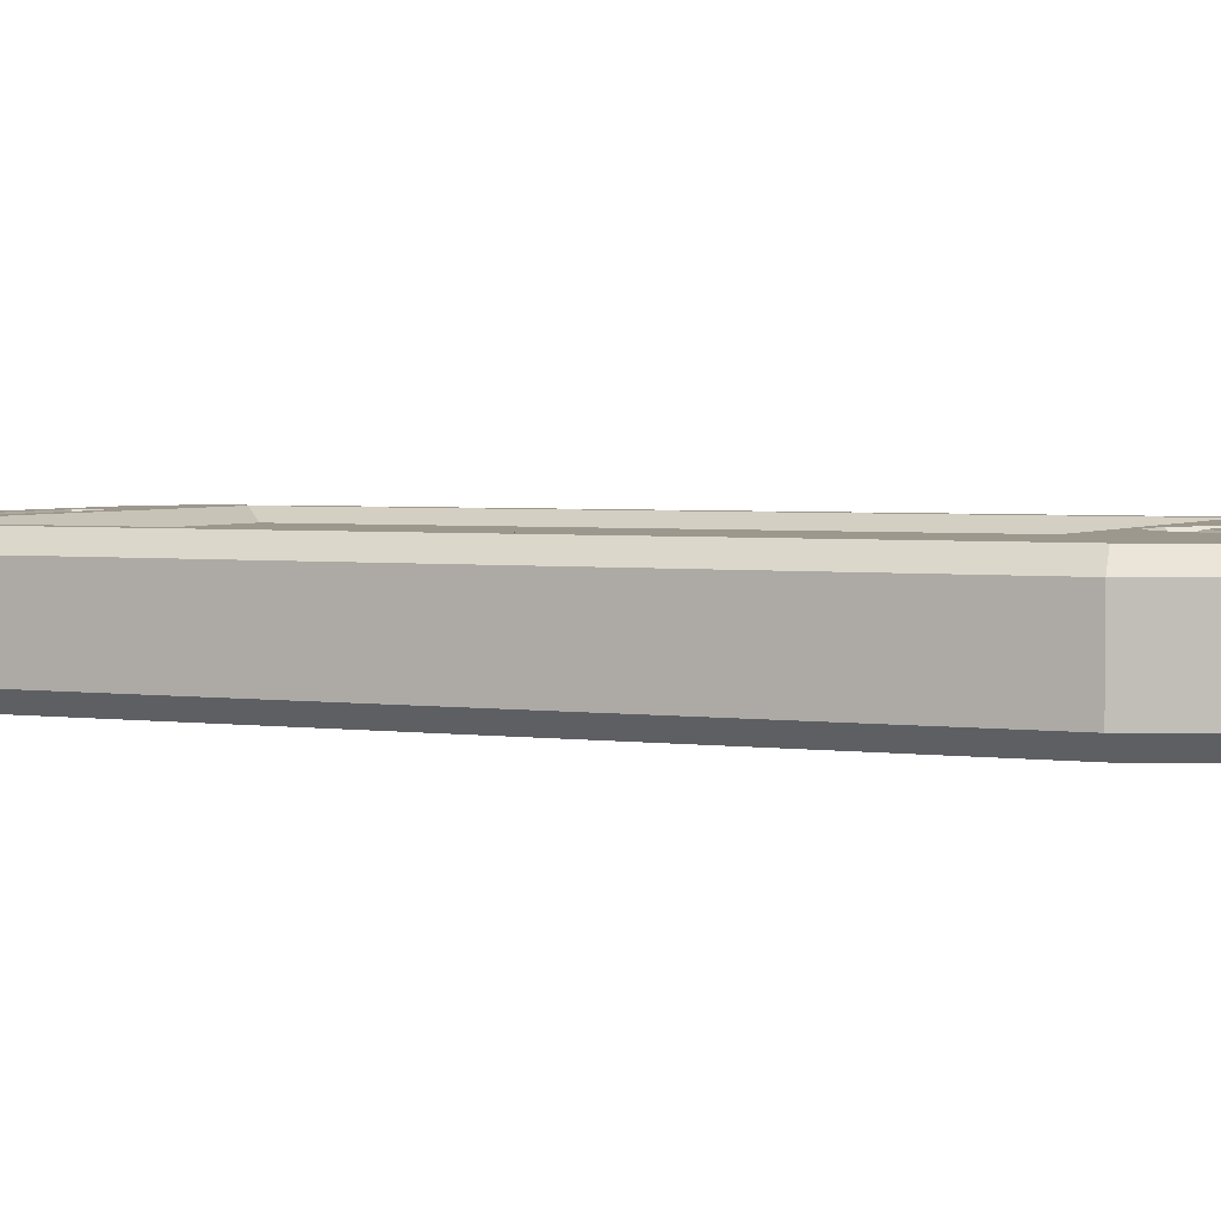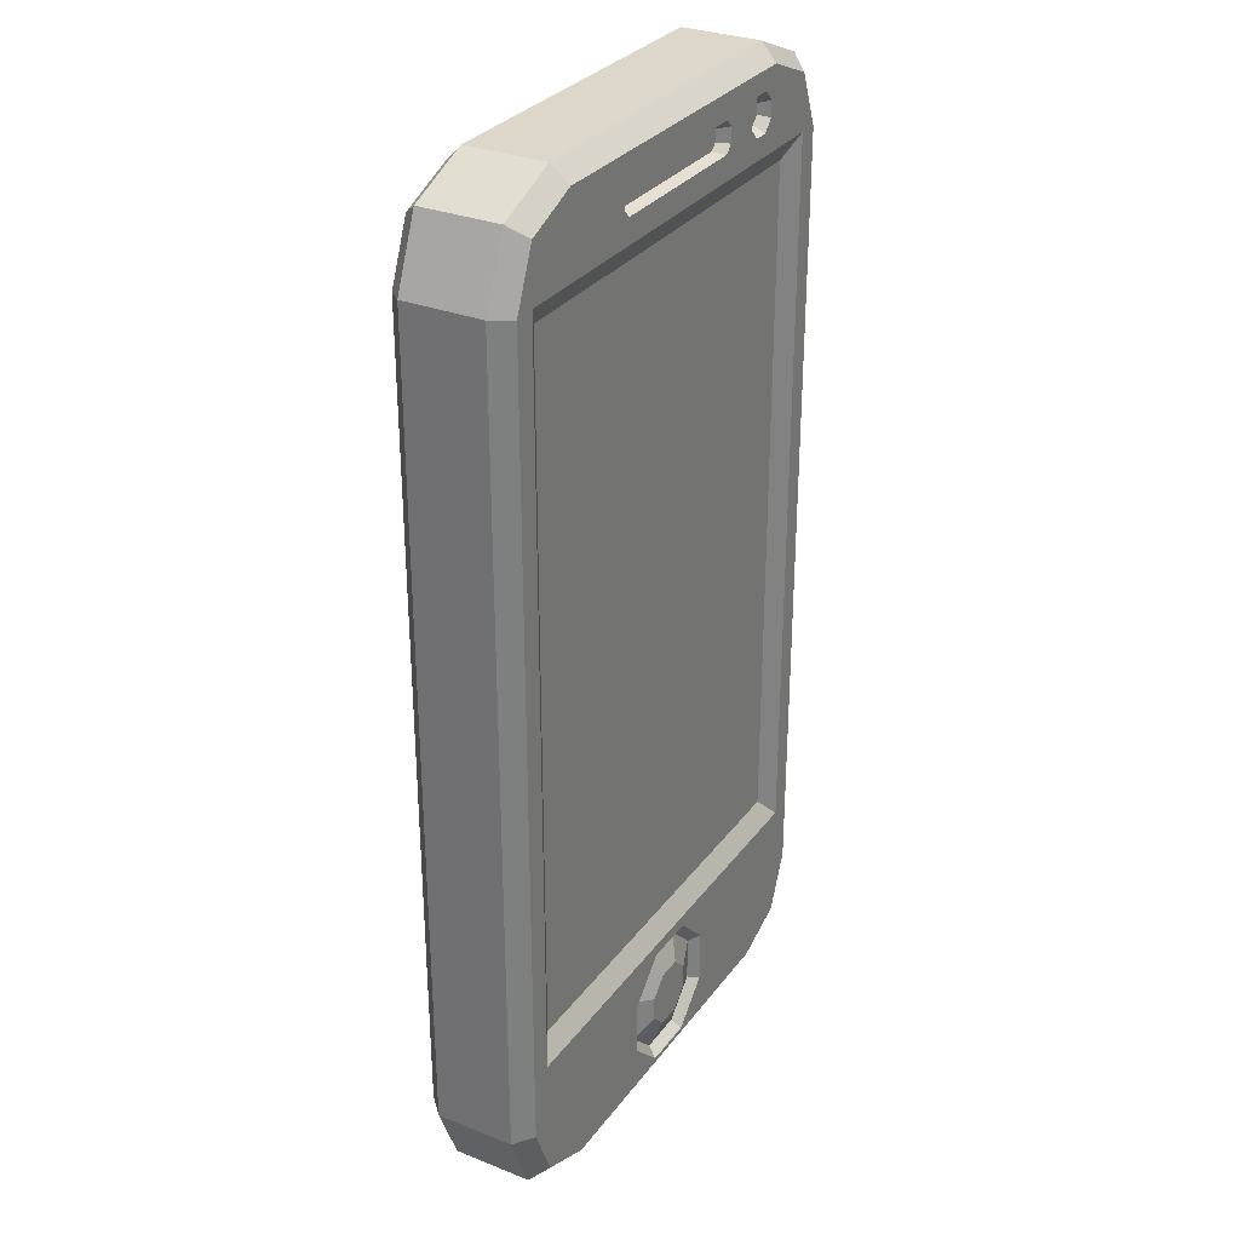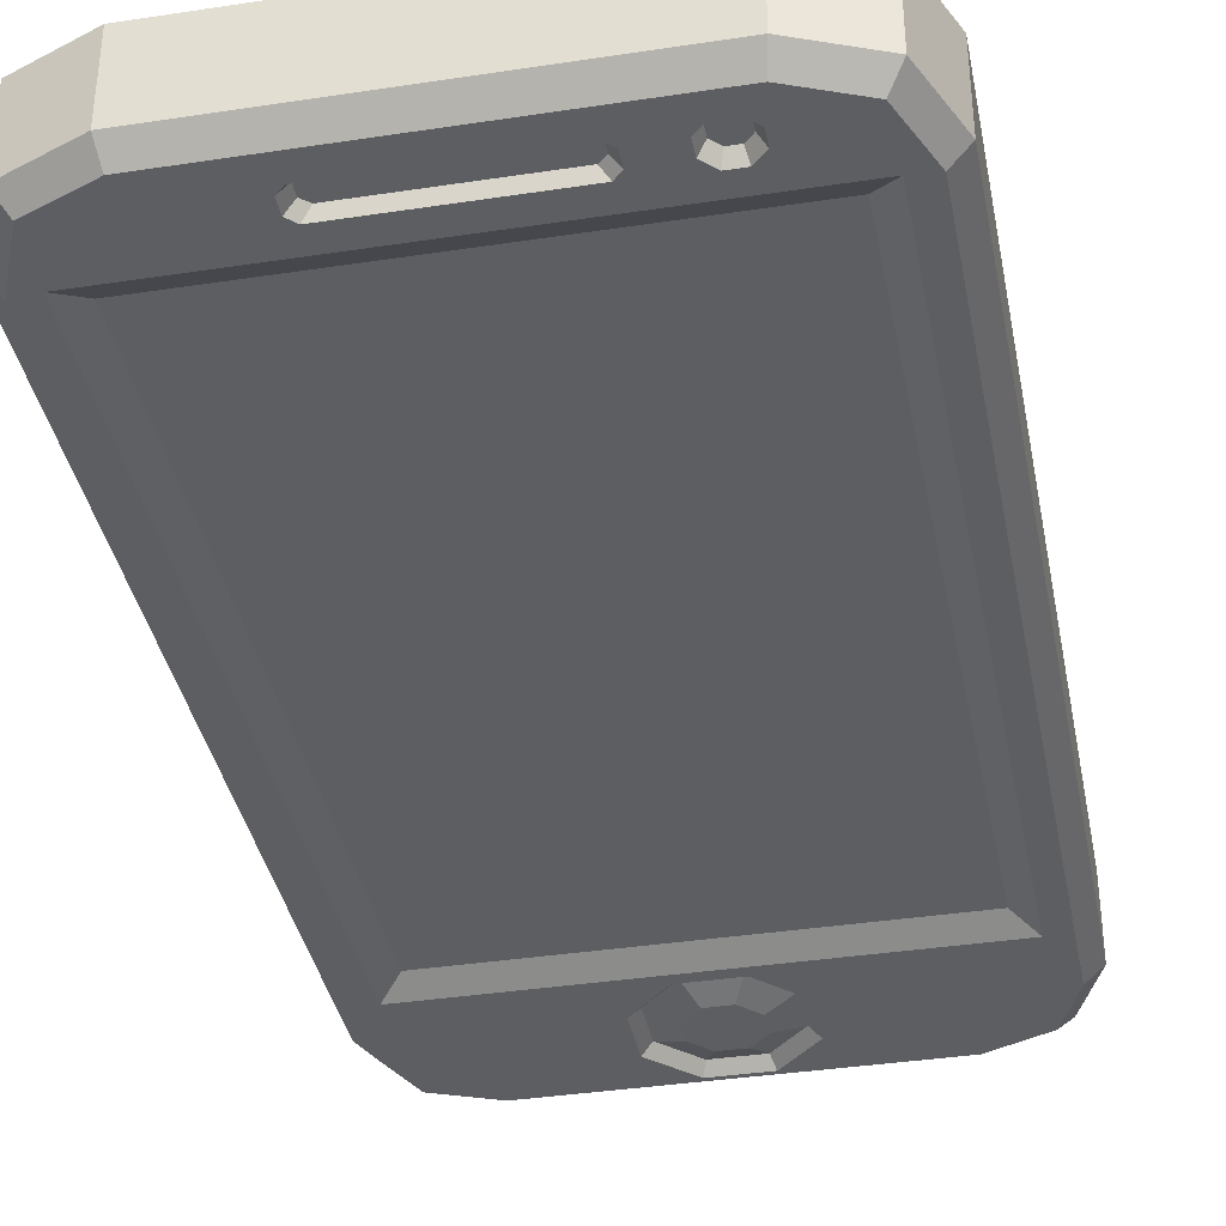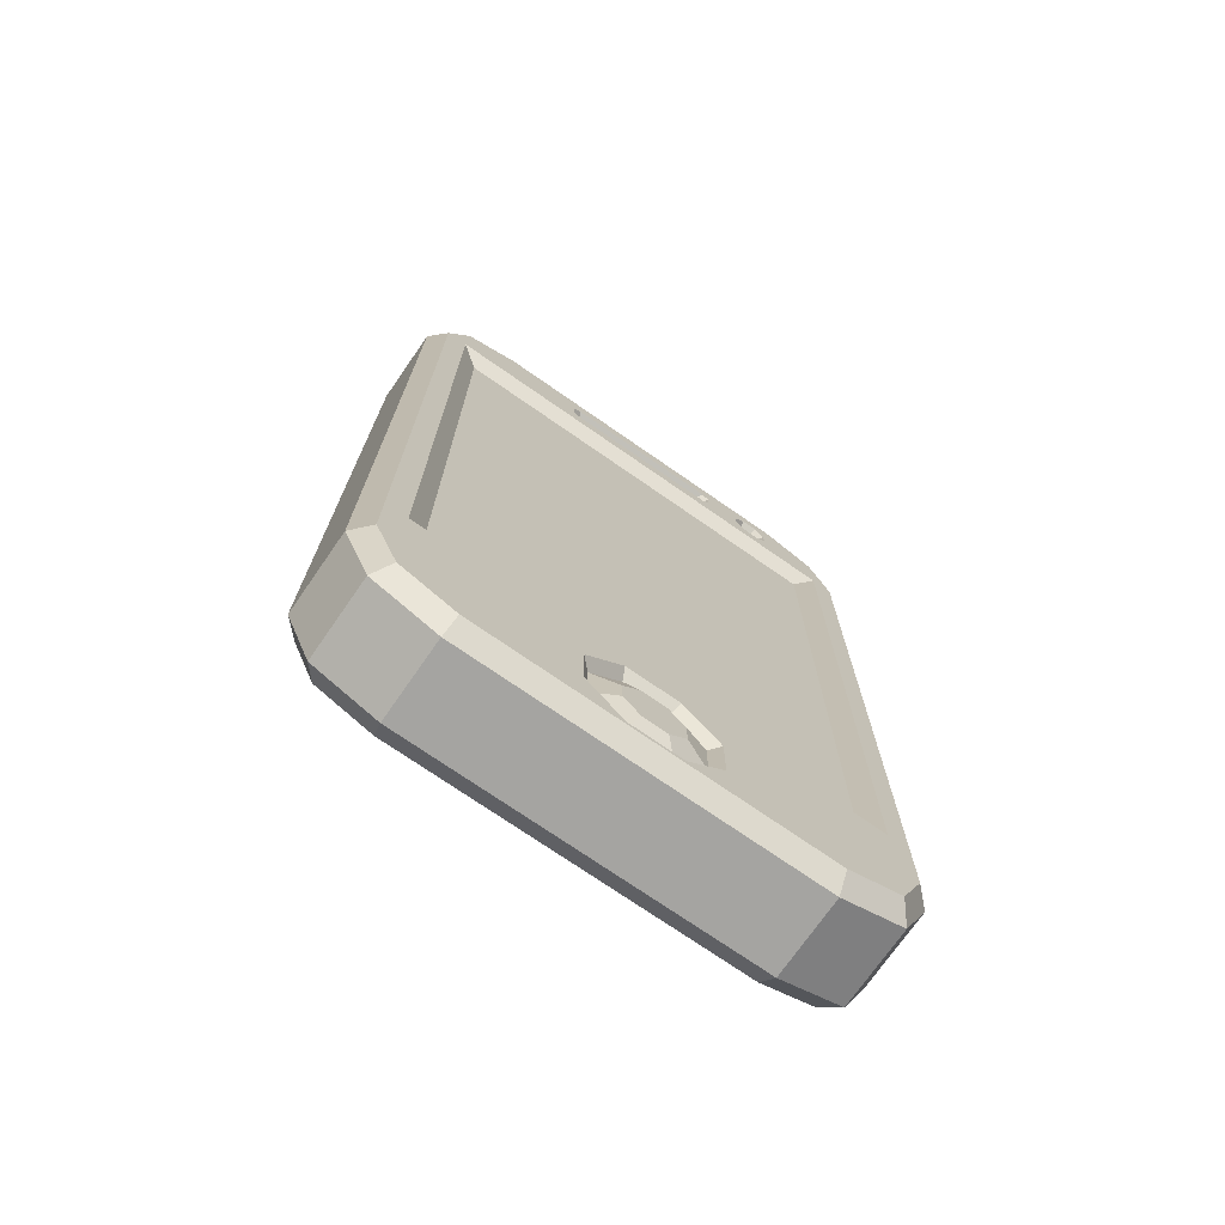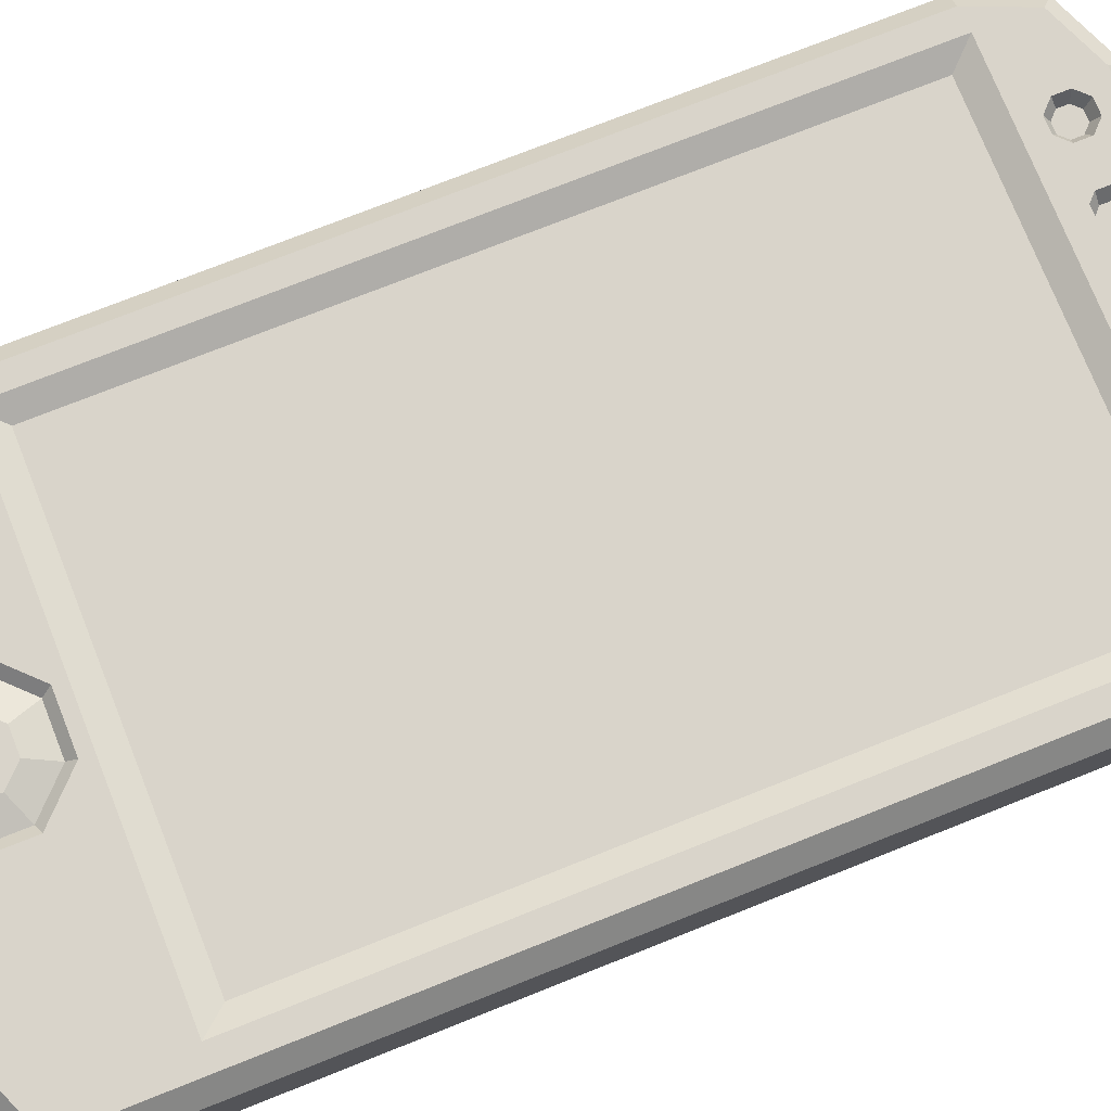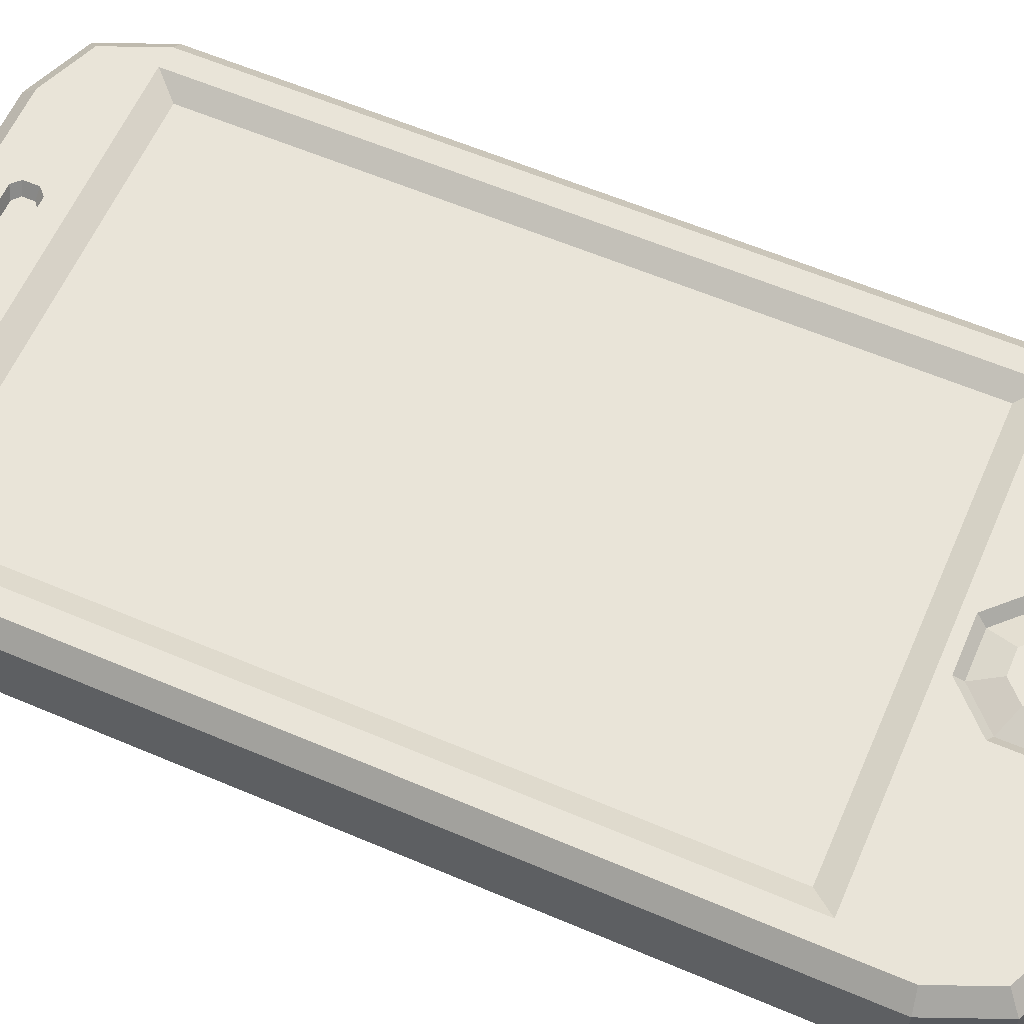
<metadata>
{"format":"obj","ext":"obj","renderer":"f3d","projection":"perspective","resolution":1024,"background":"white","views":[{"elev":3.1,"azim":-64.4,"up":"+Z"},{"elev":30.5,"azim":119.8,"up":"+Y"},{"elev":-37.6,"azim":-169.0,"up":"+Z"},{"elev":-73.2,"azim":145.2,"up":"+Y"},{"elev":74.8,"azim":68.3,"up":"+Z"},{"elev":60.4,"azim":-66.5,"up":"+Z"}]}
</metadata>
<code>
v -7.487 -11.18 1.585
v 7.487 -11.18 1.585
v 7.487 13.63 1.585
v -7.487 13.63 1.585
v -5.426 15.4 1.612
v -5.688 15.66 1.612
v -5.055 15.4 1.612
v -5.688 16.03 1.612
v -4.793 15.66 1.612
v -5.426 16.29 1.612
v -4.793 16.03 1.612
v -5.055 16.29 1.612
v 8.211 -11.97 2
v 8.211 14.42 2
v -5.912 15.56 2
v -5.519 15.17 2
v -4.962 15.17 2
v -5.912 16.12 2
v -4.569 15.56 2
v -5.519 16.52 2
v -4.569 16.12 2
v -4.962 16.52 2
v -2.947 16.03 1.612
v -2.947 15.6 1.612
v -2.701 15.39 1.612
v -2.701 16.24 1.612
v -3.225 15.54 2
v -2.956 15.28 2
v -3.225 16.08 2
v -2.956 16.35 2
v -8.211 14.42 2
v 2.956 15.28 2
v 2.701 15.39 1.612
v 2.701 16.24 1.612
v 2.956 16.35 2
v 2.947 15.6 1.612
v 2.947 16.03 1.612
v 3.225 15.54 2
v 3.225 16.08 2
v -8.211 -11.97 2
v -8.993 14.37 2
v -9.585 14.48 1.407
v -8.612 16.83 1.407
v -8.158 16.38 2
v 9.585 -14.48 1.407
v 8.993 -14.37 2
v 8.993 14.37 2
v 9.585 14.48 1.407
v -6.262 17.81 1.407
v -6.144 17.21 2
v 6.262 17.81 1.407
v 6.144 17.21 2
v 8.612 16.83 1.407
v 8.158 16.38 2
v 8.612 -16.83 1.407
v 8.158 -16.38 2
v -8.993 -14.37 2
v -9.585 -14.48 1.407
v 6.262 -17.81 1.407
v 6.144 -17.21 2
v -6.262 -17.81 1.407
v -6.144 -17.21 2
v -8.612 -16.83 1.407
v -8.158 -16.38 2
v -1.066 -15.16 2
v -0.4417 -15.79 2
v 0.4417 -15.79 2
v 1.066 -15.16 2
v 1.066 -14.28 2
v 0.4417 -13.65 2
v -0.4417 -13.65 2
v -1.066 -14.28 2
v 2.319 -13.76 2
v 1.985 -13.9 1.666
v 0.8221 -12.74 1.666
v 0.9606 -12.4 2
v -0.8221 -12.74 1.666
v -0.9606 -12.4 2
v -1.985 -13.9 1.666
v -2.319 -13.76 2
v 0.9606 -17.04 2
v 0.8221 -16.71 1.666
v 1.985 -15.54 1.666
v 2.319 -15.68 2
v -0.9606 -17.04 2
v -0.8221 -16.71 1.666
v -2.319 -15.68 2
v -1.985 -15.54 1.666
v 7.487 8.377 1.585
v -7.487 -8.261 1.585
v -7.487 -11.18 -1.585
v 7.487 -11.18 -1.585
v 7.487 13.63 -1.585
v -7.487 13.63 -1.585
v -5.426 15.4 -1.612
v -5.688 15.66 -1.612
v -5.055 15.4 -1.612
v -5.688 16.03 -1.612
v -4.793 15.66 -1.612
v -5.426 16.29 -1.612
v -4.793 16.03 -1.612
v -5.055 16.29 -1.612
v 8.211 -11.97 -2
v 8.211 14.42 -2
v -5.912 15.56 -2
v -5.519 15.17 -2
v -4.962 15.17 -2
v -5.912 16.12 -2
v -4.569 15.56 -2
v -5.519 16.52 -2
v -4.569 16.12 -2
v -4.962 16.52 -2
v -2.947 16.03 -1.612
v -2.947 15.6 -1.612
v -2.701 15.39 -1.612
v -2.701 16.24 -1.612
v -3.225 15.54 -2
v -2.956 15.28 -2
v -3.225 16.08 -2
v -2.956 16.35 -2
v -8.211 14.42 -2
v 2.956 15.28 -2
v 2.701 15.39 -1.612
v 2.701 16.24 -1.612
v 2.956 16.35 -2
v 2.947 15.6 -1.612
v 2.947 16.03 -1.612
v 3.225 15.54 -2
v 3.225 16.08 -2
v -8.211 -11.97 -2
v -8.993 14.37 -2
v -9.585 14.48 -1.407
v -8.612 16.83 -1.407
v -8.158 16.38 -2
v 9.585 -14.48 -1.407
v 8.993 -14.37 -2
v 8.993 14.37 -2
v 9.585 14.48 -1.407
v -6.262 17.81 -1.407
v -6.144 17.21 -2
v 6.262 17.81 -1.407
v 6.144 17.21 -2
v 8.612 16.83 -1.407
v 8.158 16.38 -2
v 8.612 -16.83 -1.407
v 8.158 -16.38 -2
v -8.993 -14.37 -2
v -9.585 -14.48 -1.407
v 6.262 -17.81 -1.407
v 6.144 -17.21 -2
v -6.262 -17.81 -1.407
v -6.144 -17.21 -2
v -8.612 -16.83 -1.407
v -8.158 -16.38 -2
v -1.066 -15.16 -2
v -0.4417 -15.79 -2
v 0.4417 -15.79 -2
v 1.066 -15.16 -2
v 1.066 -14.28 -2
v 0.4417 -13.65 -2
v -0.4417 -13.65 -2
v -1.066 -14.28 -2
v 2.319 -13.76 -2
v 1.985 -13.9 -1.666
v 0.8221 -12.74 -1.666
v 0.9606 -12.4 -2
v -0.8221 -12.74 -1.666
v -0.9606 -12.4 -2
v -1.985 -13.9 -1.666
v -2.319 -13.76 -2
v 0.9606 -17.04 -2
v 0.8221 -16.71 -1.666
v 1.985 -15.54 -1.666
v 2.319 -15.68 -2
v -0.9606 -17.04 -2
v -0.8221 -16.71 -1.666
v -2.319 -15.68 -2
v -1.985 -15.54 -1.666
v 7.487 8.377 -1.585
v -7.487 -8.261 -1.585
f 1 2 89 90
f 10 5 7 12
f 7 9 11 12
f 2 13 14 89
f 14 3 89
f 15 16 5 6
f 16 17 7 5
f 18 15 6 8
f 17 19 9 7
f 20 18 8 10
f 19 21 11 9
f 22 20 10 12
f 21 22 12 11
f 23 24 25 26
f 27 28 25 24
f 29 27 24 23
f 30 29 23 26
f 14 31 4 3
f 28 32 33 25
f 25 33 34 26
f 35 30 26 34
f 33 36 37 34
f 32 38 36 33
f 38 39 37 36
f 39 35 34 37
f 35 39 14
f 39 38 14
f 15 31 16
f 16 31 14 17
f 38 32 14
f 17 14 32 28
f 19 17 28 27
f 30 22 21 29
f 29 21 19 27
f 31 40 4
f 90 4 40 1
f 40 13 2 1
f 10 8 6 5
f 41 42 58 57
f 42 41 44 43
f 43 44 50 49
f 45 46 56 55
f 46 45 48 47
f 47 48 53 54
f 49 50 52 51
f 51 52 54 53
f 55 56 60 59
f 57 58 63 64
f 59 60 62 61
f 61 62 64 63
f 42 43 133 132
f 48 45 135 138
f 43 49 139 133
f 46 47 14 13
f 49 51 141 139
f 51 53 143 141
f 53 48 138 143
f 41 31 44
f 15 50 44 31
f 15 18 50
f 18 20 50
f 52 50 20 22
f 47 54 14
f 35 14 54 52
f 35 52 22 30
f 45 55 145 135
f 41 57 40 31
f 58 42 132 148
f 55 59 149 145
f 59 61 151 149
f 61 63 153 151
f 63 58 148 153
f 66 65 88 86
f 67 66 86 82
f 68 67 82 83
f 69 68 83 74
f 70 69 74 75
f 71 70 75 77
f 72 71 77 79
f 65 72 79 88
f 70 67 68 69
f 73 74 83 84
f 74 73 76 75
f 75 76 78 77
f 77 78 80 79
f 79 80 87 88
f 81 82 86 85
f 82 81 84 83
f 85 86 88 87
f 80 78 40
f 13 40 78 76
f 76 73 13
f 80 40 57 64
f 80 64 62 87
f 46 13 73 56
f 60 56 73 84
f 84 81 60
f 62 60 81 85
f 85 87 62
f 66 67 70 71
f 66 71 72 65
f 90 89 3 4
f 91 180 179 92
f 100 102 97 95
f 97 102 101 99
f 104 103 92 179
f 179 93 104
f 105 96 95 106
f 106 95 97 107
f 108 98 96 105
f 107 97 99 109
f 110 100 98 108
f 109 99 101 111
f 112 102 100 110
f 111 101 102 112
f 113 116 115 114
f 117 114 115 118
f 119 113 114 117
f 120 116 113 119
f 104 93 94 121
f 118 115 123 122
f 115 116 124 123
f 125 124 116 120
f 123 124 127 126
f 122 123 126 128
f 128 126 127 129
f 129 127 124 125
f 125 104 129
f 129 104 128
f 105 106 121
f 106 107 104 121
f 128 104 122
f 107 118 122 104
f 109 117 118 107
f 120 119 111 112
f 119 117 109 111
f 121 94 130
f 130 94 180 91
f 130 91 92 103
f 100 95 96 98
f 131 147 148 132
f 132 133 134 131
f 133 139 140 134
f 135 145 146 136
f 136 137 138 135
f 137 144 143 138
f 139 141 142 140
f 141 143 144 142
f 145 149 150 146
f 147 154 153 148
f 149 151 152 150
f 151 153 154 152
f 136 103 104 137
f 131 134 121
f 105 121 134 140
f 105 140 108
f 108 140 110
f 142 112 110 140
f 137 104 144
f 125 142 144 104
f 125 120 112 142
f 131 121 130 147
f 156 176 178 155
f 157 172 176 156
f 158 173 172 157
f 159 164 173 158
f 160 165 164 159
f 161 167 165 160
f 162 169 167 161
f 155 178 169 162
f 160 159 158 157
f 163 174 173 164
f 164 165 166 163
f 165 167 168 166
f 167 169 170 168
f 169 178 177 170
f 171 175 176 172
f 172 173 174 171
f 175 177 178 176
f 170 130 168
f 103 166 168 130
f 166 103 163
f 147 130 170 154
f 152 154 170 177
f 163 103 136 146
f 163 146 150 174
f 174 150 171
f 152 175 171 150
f 175 152 177
f 156 161 160 157
f 156 155 162 161
f 180 94 93 179

</code>
